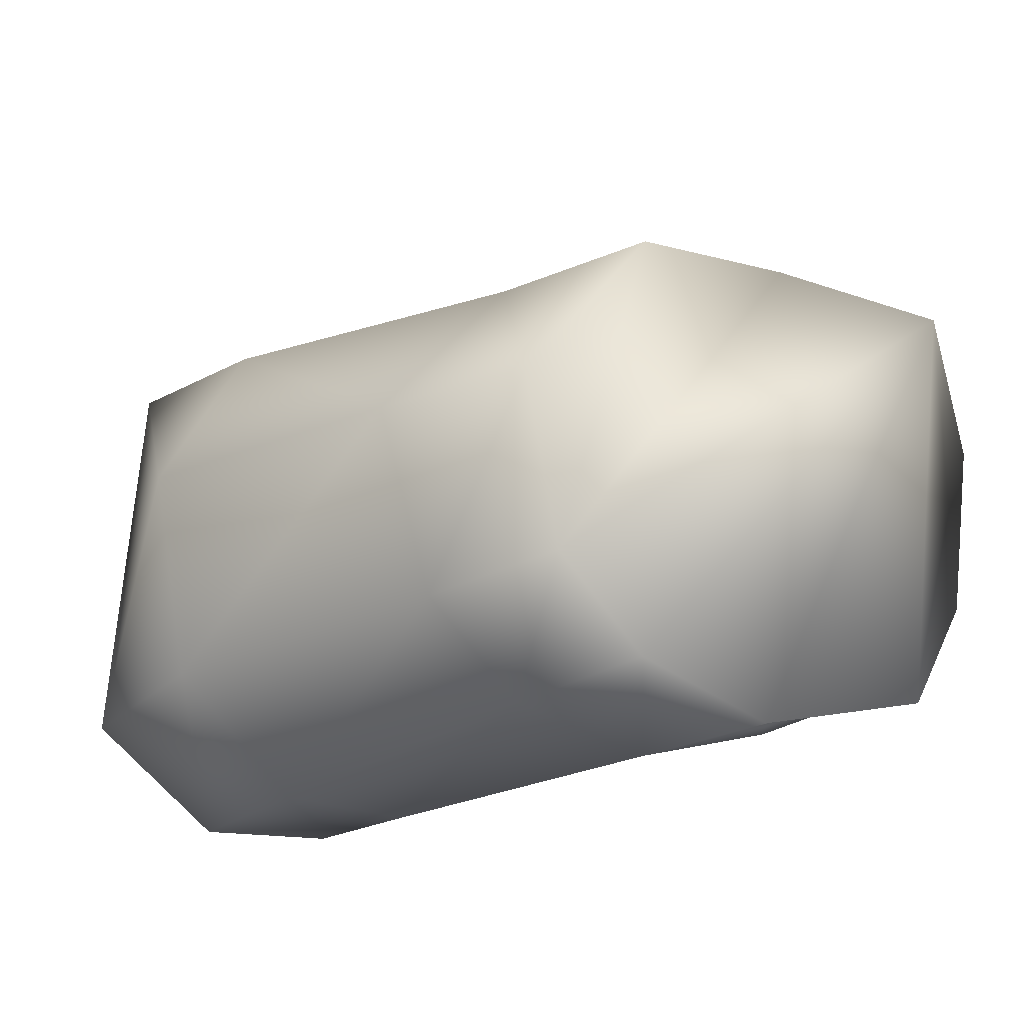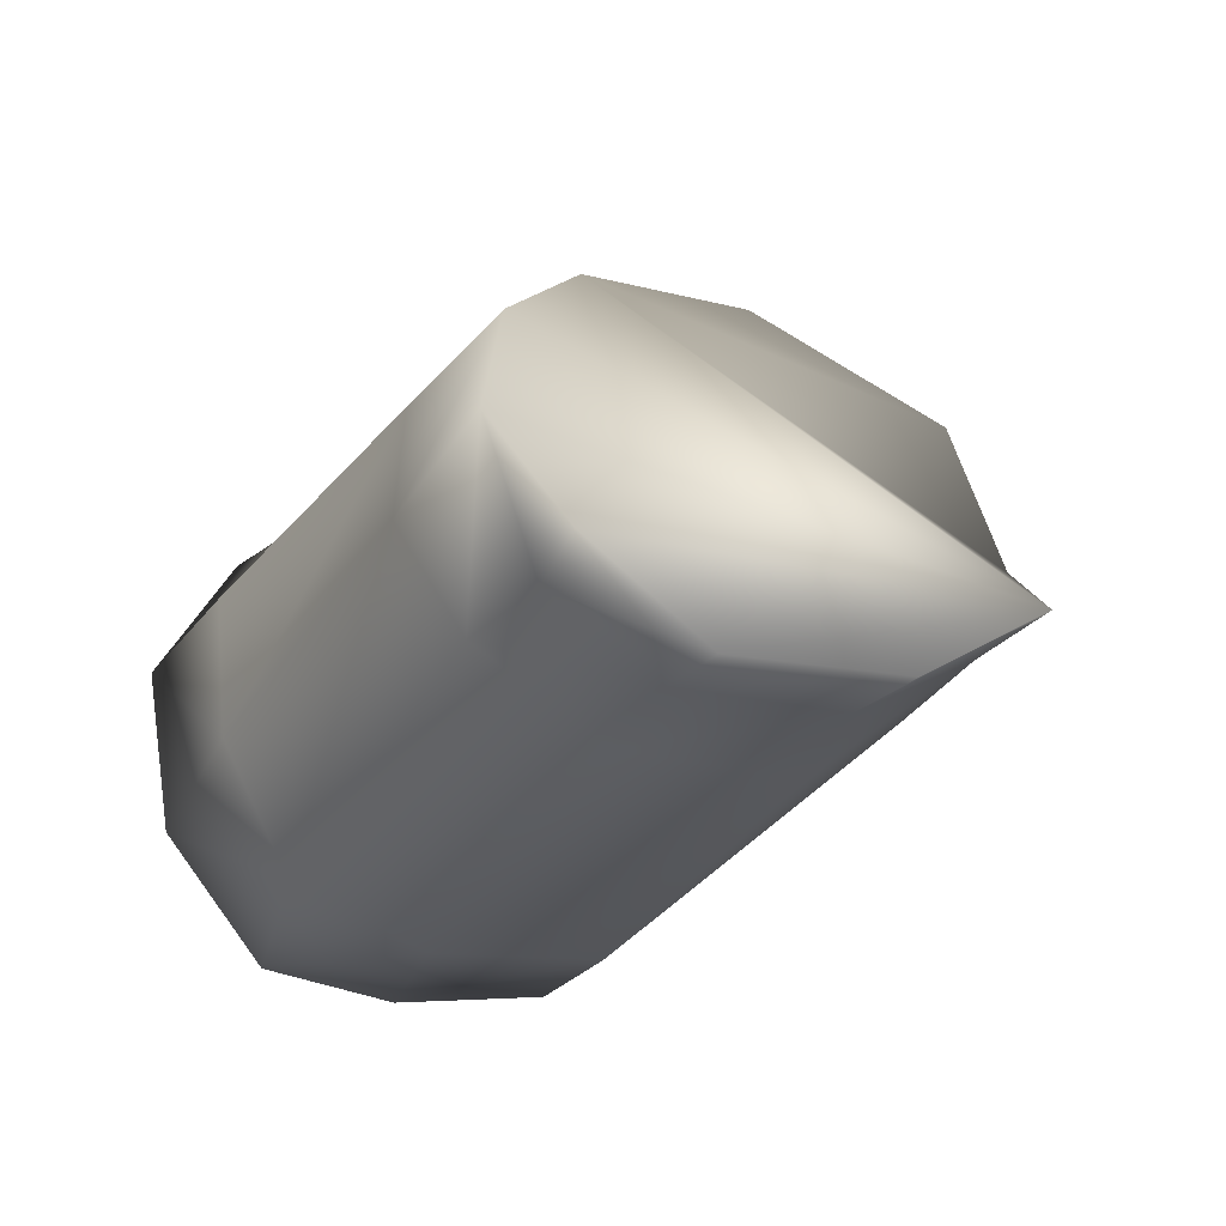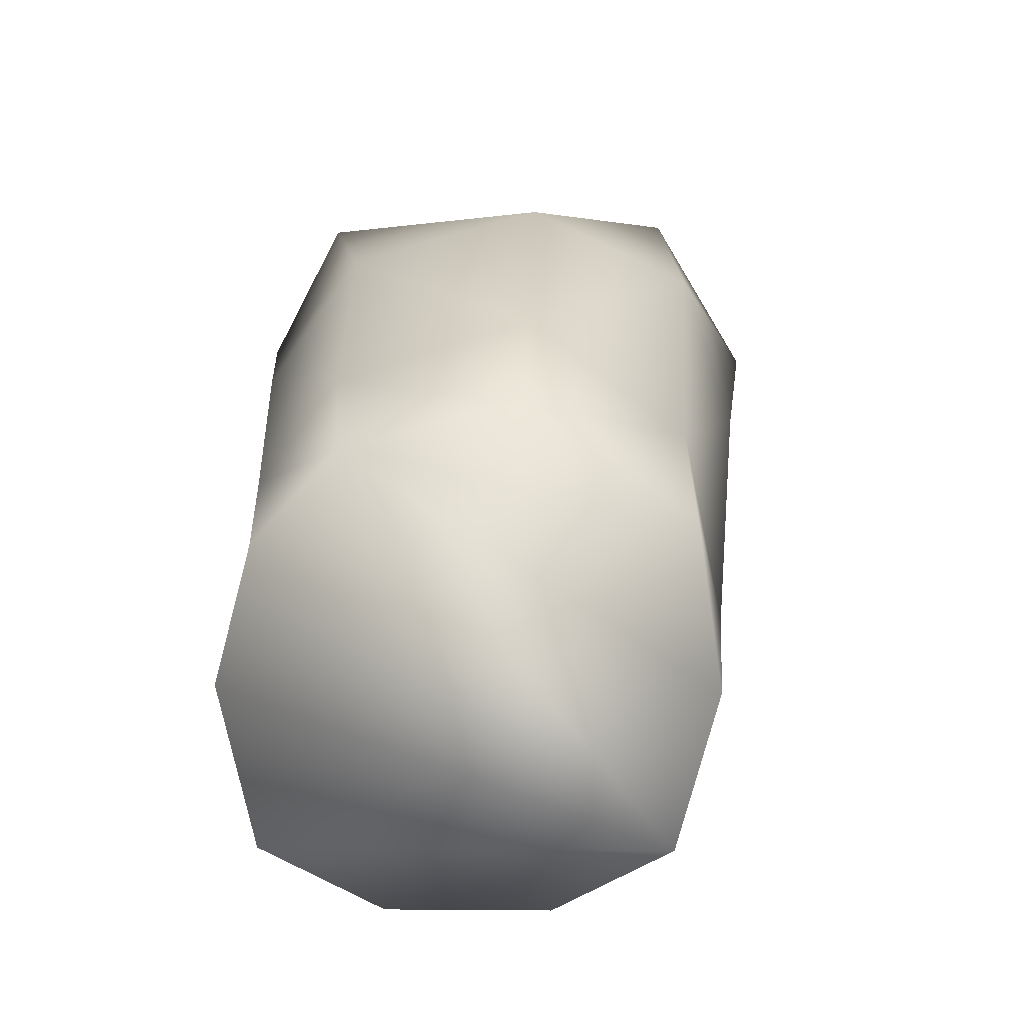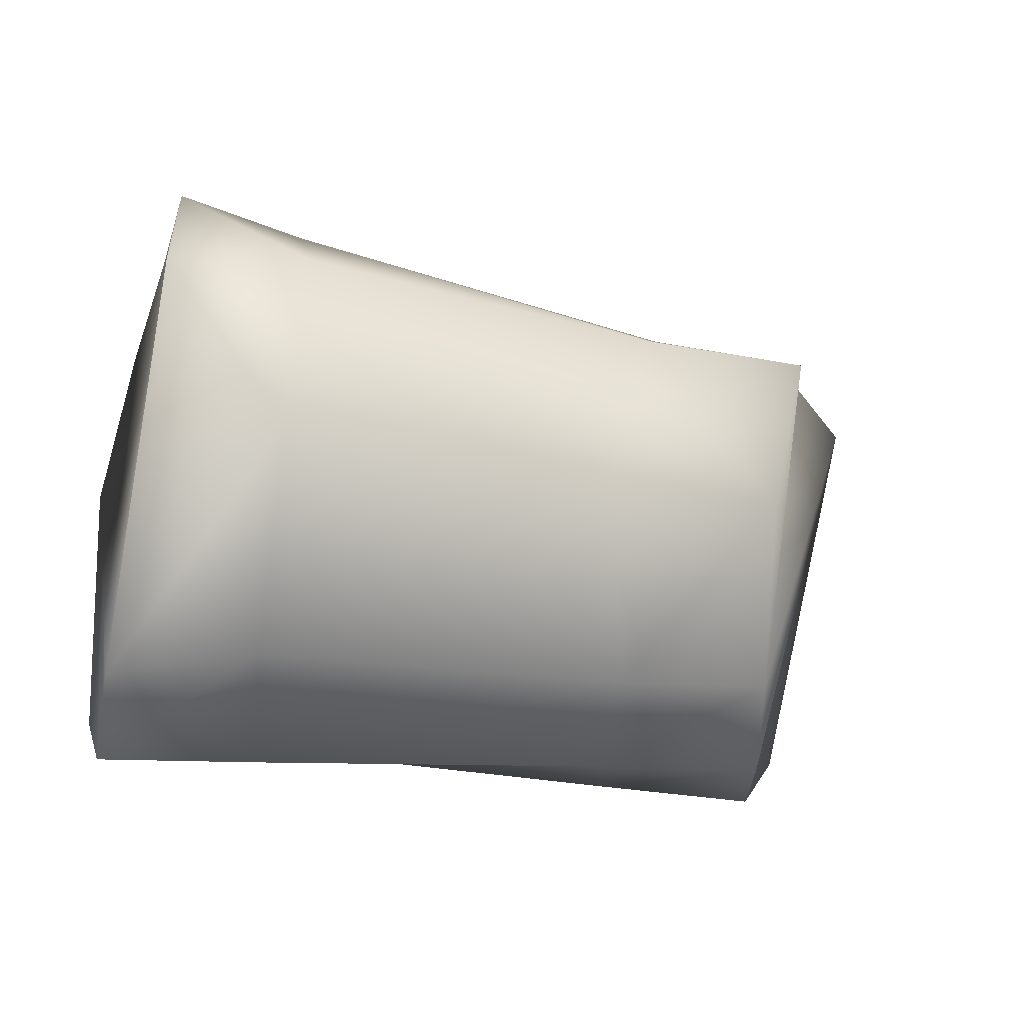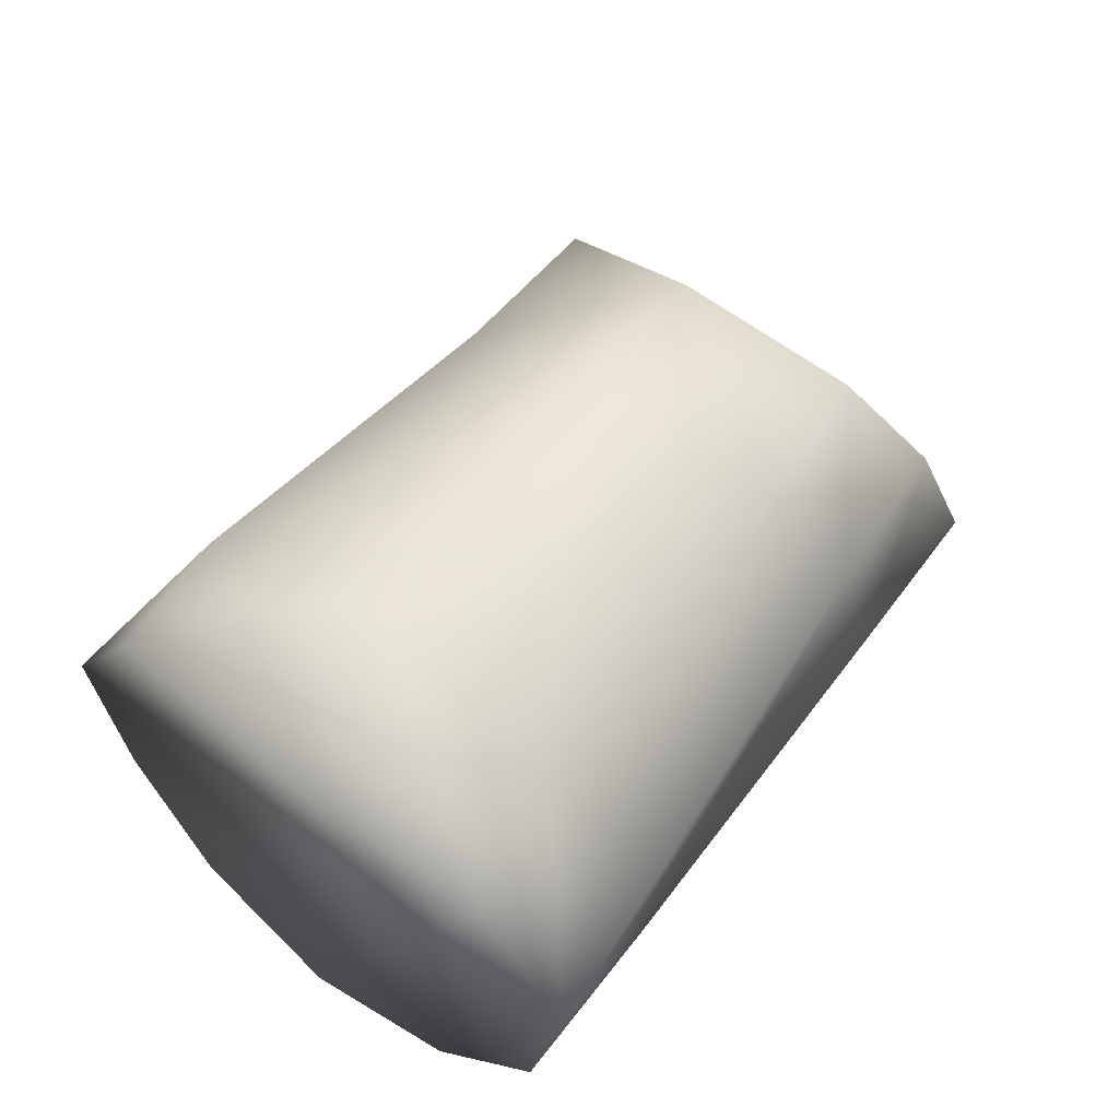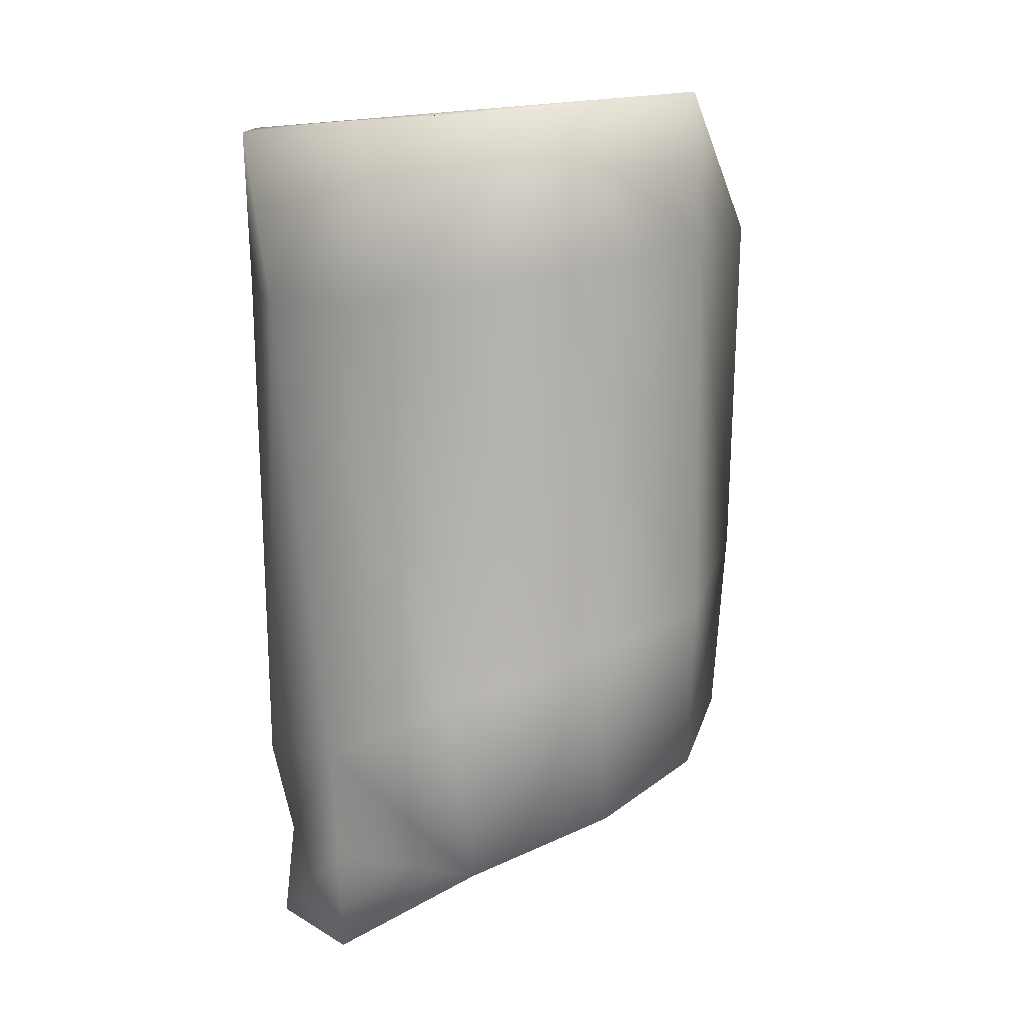
<metadata>
{"format":"obj","ext":"obj","renderer":"f3d","projection":"perspective","resolution":1024,"background":"white","views":[{"elev":-28.5,"azim":-133.4,"up":"+Z"},{"elev":-31.0,"azim":-124.2,"up":"+Y"},{"elev":20.9,"azim":-94.9,"up":"+Y"},{"elev":-5.3,"azim":167.3,"up":"+Z"},{"elev":58.8,"azim":120.5,"up":"+Y"},{"elev":-76.5,"azim":95.1,"up":"+Z"}]}
</metadata>
<code>
v -0.004687 -0.006839 0.004002
v -0.004034 -0.007872 -0.002187
v 0.001346 -0.007295 -0.000367
v 0.000169 -0.006286 0.004802
v -0.00481 0.006804 0.006259
v -0.005242 0.001045 0.008239
v -0.000931 0.002275 0.009253
v -0.000108 0.007913 0.005889
v -0.003756 0.009517 0.000381
v -0.00519 -0.003878 0.006873
v -0.000696 -0.002802 0.00799
v 0.001491 -0.007181 -0.005265
v 0.00173 -0.003174 -0.008964
v 0.001585 0.007576 -0.007364
v -0.01589 0.002869 -0.01043
v -0.00358 0.002672 -0.01023
v -0.003925 -0.002445 -0.009802
v -0.01698 -0.001928 -0.01128
v 0.001624 0.002403 -0.01011
v -0.003232 0.007491 -0.006709
v -0.02012 -0.007915 0.000189
v -0.01966 -0.008566 -0.005828
v -0.02028 -0.005149 0.003697
v -0.01708 0.004571 0.004375
v -0.0191 -0.001495 0.005467
v -0.003929 -0.006671 -0.00717
v -0.01874 -0.006092 -0.009847
v -0.01543 0.006404 -0.007569
v -0.01479 0.008158 -0.00088
v -0.02078 0.005741 -0.007667
v -0.02073 0.007123 -0.001593
v -0.02299 0.00367 0.003883
v -0.02429 -0.001822 0.004589
v -0.0245 -0.005364 0.002816
v -0.02145 0.002777 -0.0106
v -0.02254 -0.001679 -0.01189
v -0.02225 -0.006228 -0.009803
v -0.0267 -0.008196 -0.001207
v -0.02786 -0.005516 0.002564
v -0.02351 -0.007657 -0.000765
v -0.02258 -0.008113 -0.006148
v -0.02542 -0.008654 -0.006575
v -0.02514 -0.006301 -0.01064
f 2 3 1
f 1 3 4
f 6 7 5
f 5 7 8
f 5 8 9
f 10 11 6
f 6 11 7
f 16 17 15
f 15 17 18
f 20 9 14
f 1 21 2
f 2 21 22
f 10 23 1
f 1 23 21
f 1 4 10
f 10 4 11
f 5 24 6
f 6 24 25
f 2 22 26
f 26 22 27
f 20 16 28
f 28 16 15
f 16 19 17
f 17 19 13
f 17 26 18
f 18 26 27
f 9 20 29
f 29 20 28
f 6 25 10
f 10 25 23
f 24 5 29
f 29 5 9
f 16 20 19
f 19 20 14
f 17 13 26
f 26 13 12
f 26 12 2
f 2 12 3
f 29 28 31
f 31 28 30
f 29 31 24
f 24 31 32
f 24 32 25
f 25 32 33
f 25 33 23
f 23 33 34
f 28 15 30
f 30 15 35
f 15 18 35
f 35 18 36
f 18 27 36
f 36 27 37
f 33 39 34
f 23 34 21
f 21 34 40
f 22 41 27
f 27 41 37
f 41 22 40
f 40 22 21
f 40 38 41
f 41 38 42
f 41 42 37
f 37 42 43
f 38 40 39
f 39 40 34
f 43 36 37
f 14 9 8
f 3 12 13
f 3 13 19
f 3 19 14
f 4 3 14
f 11 4 14
f 7 11 14
f 7 14 8
f 32 31 30
f 33 32 30
f 39 33 30
f 39 30 35
f 39 35 36
f 39 36 43
f 39 43 42
f 39 42 38

</code>
